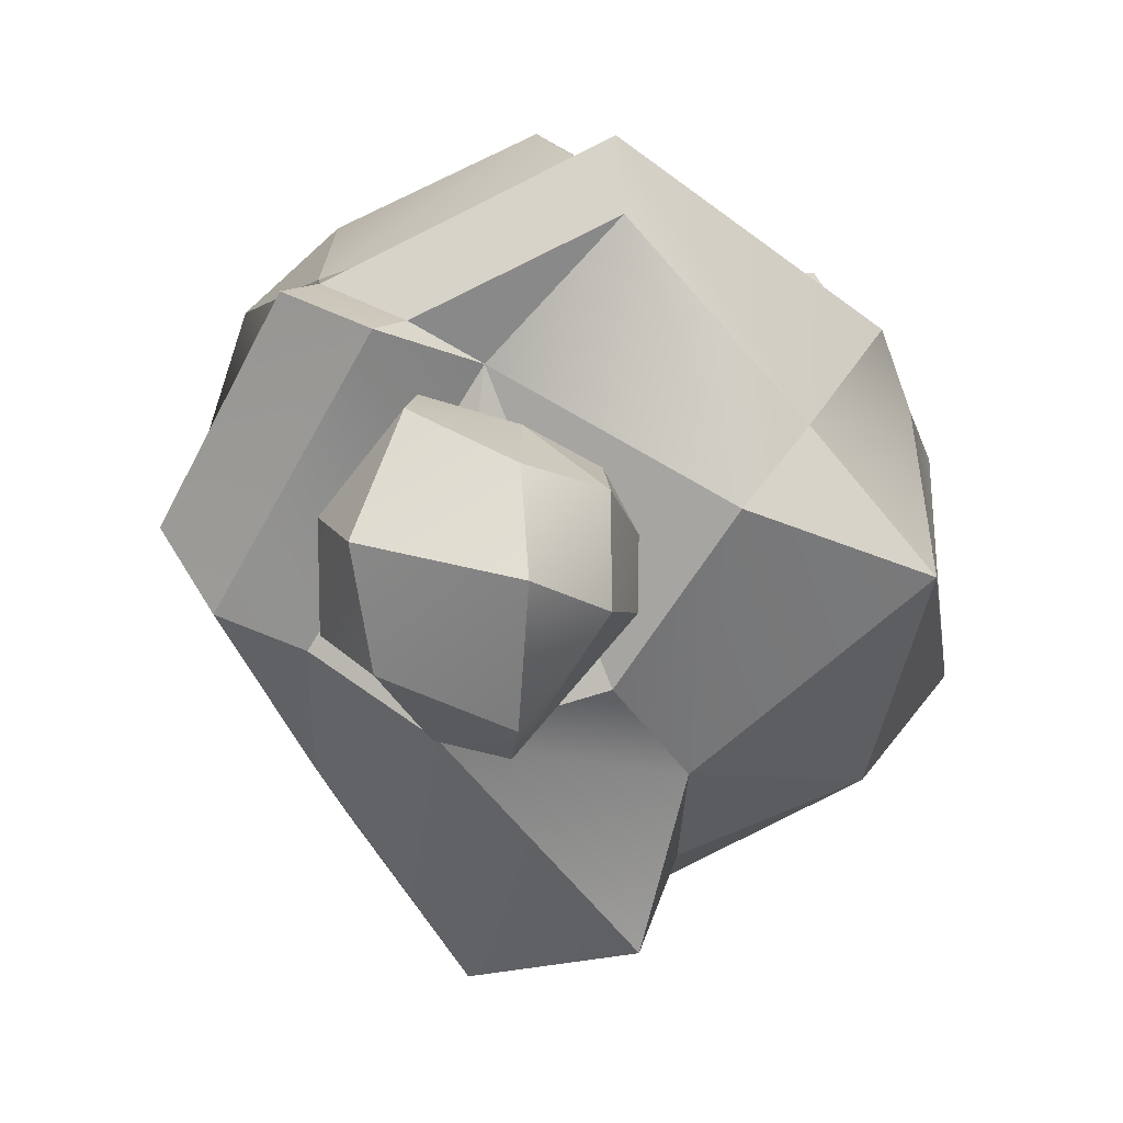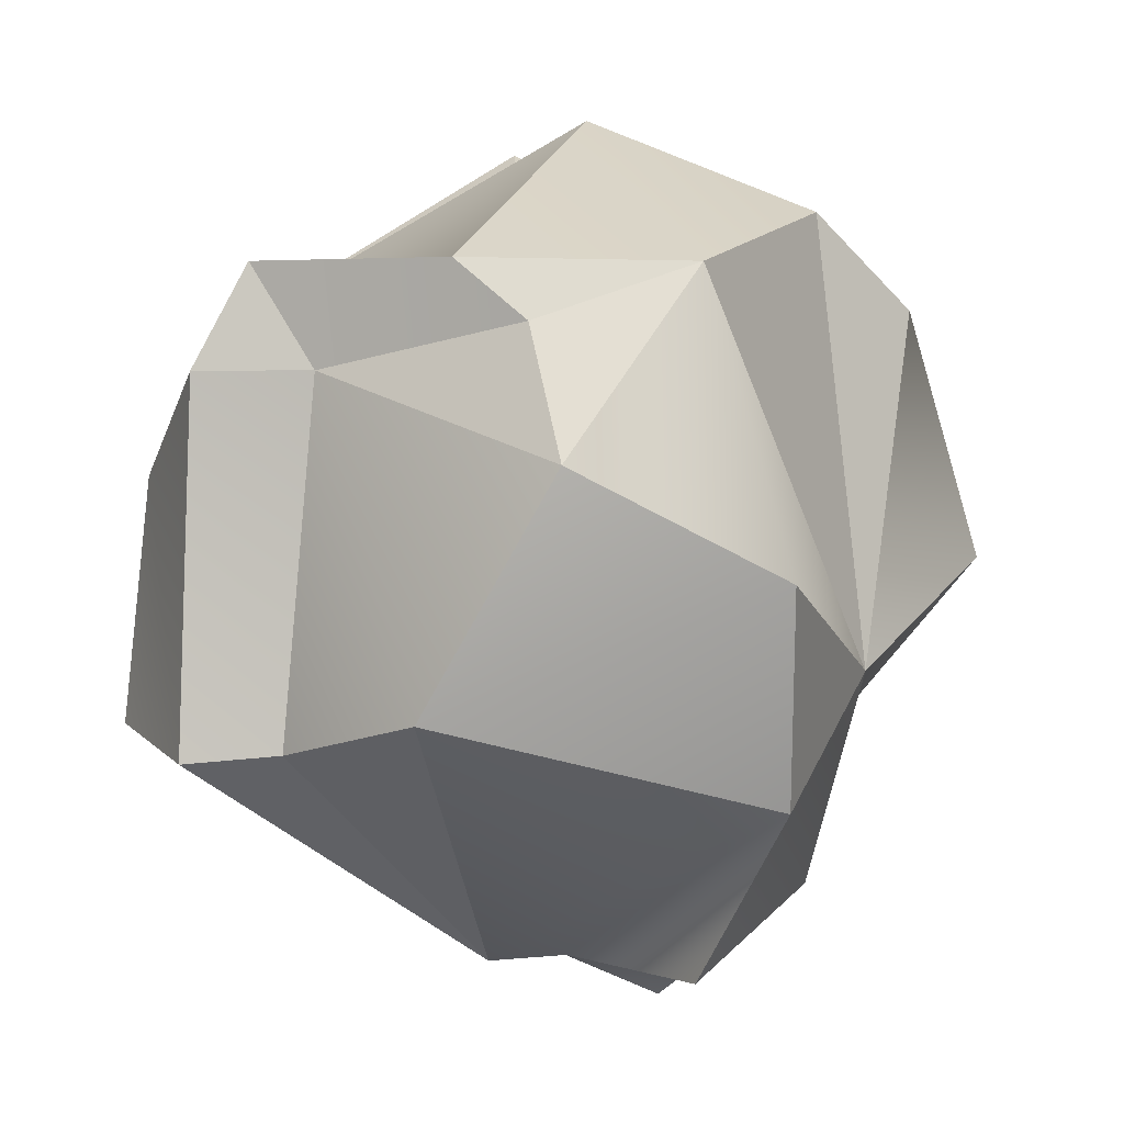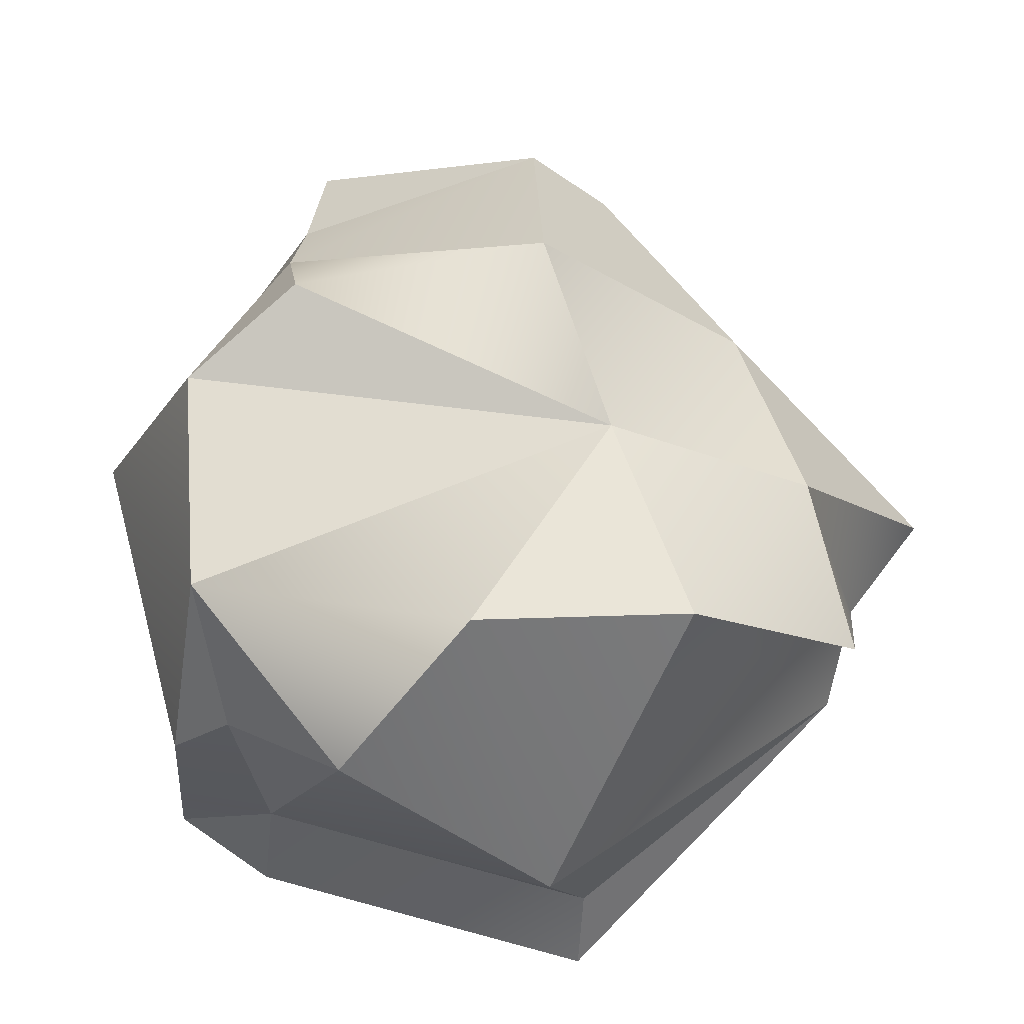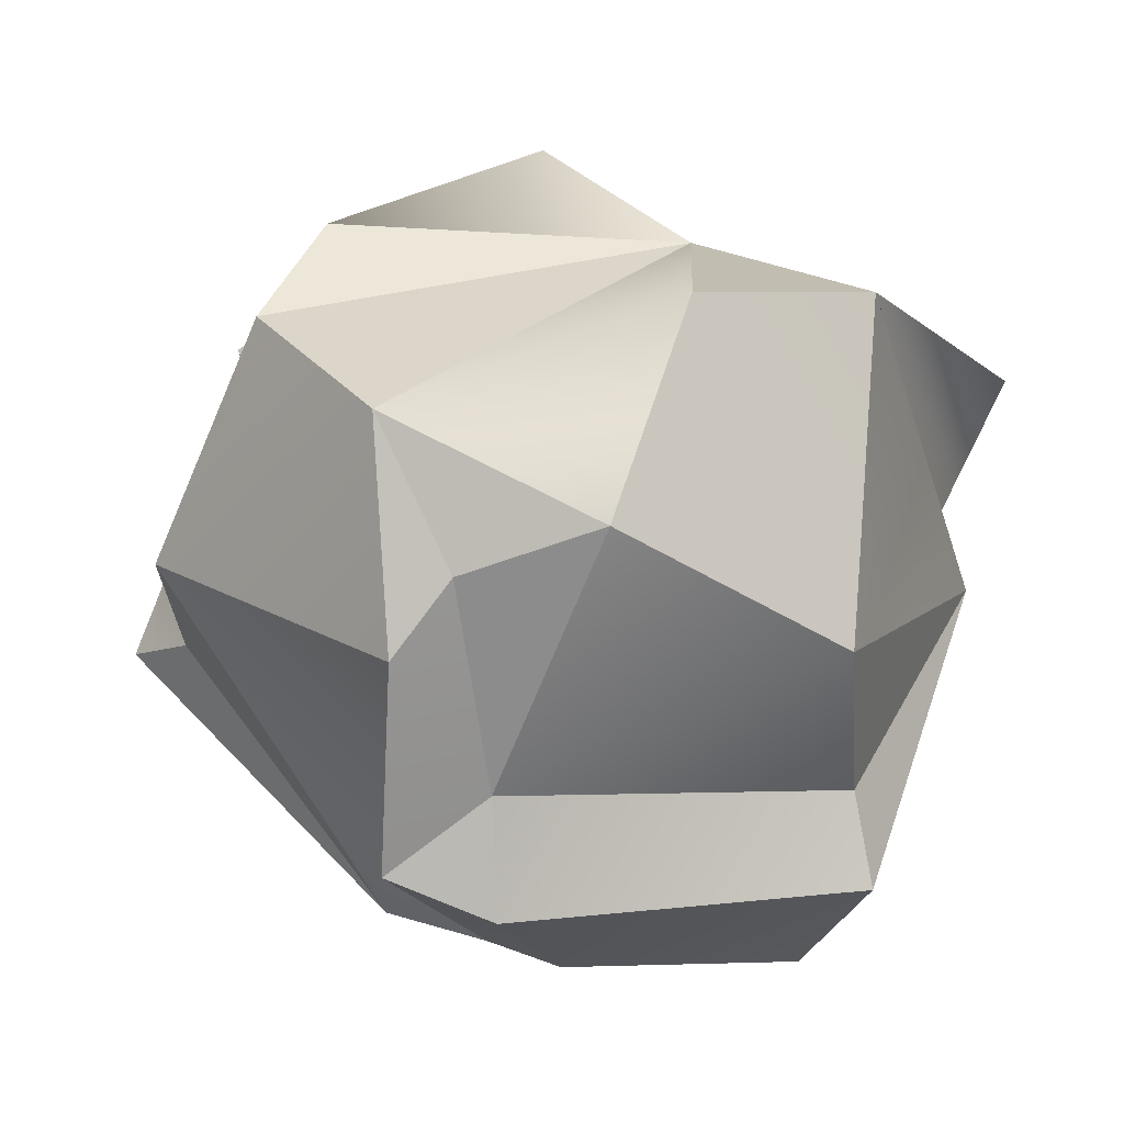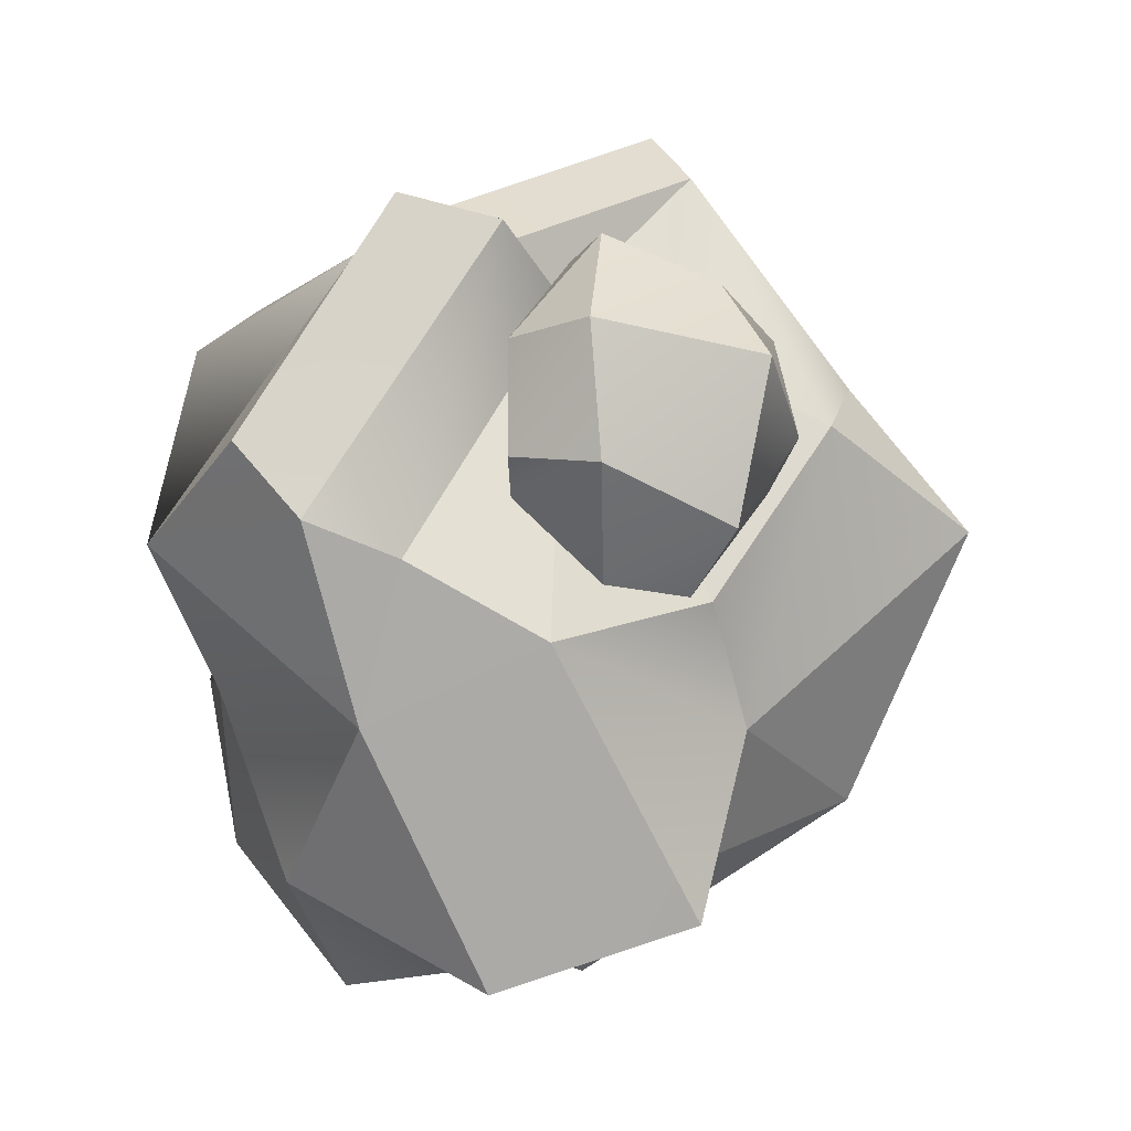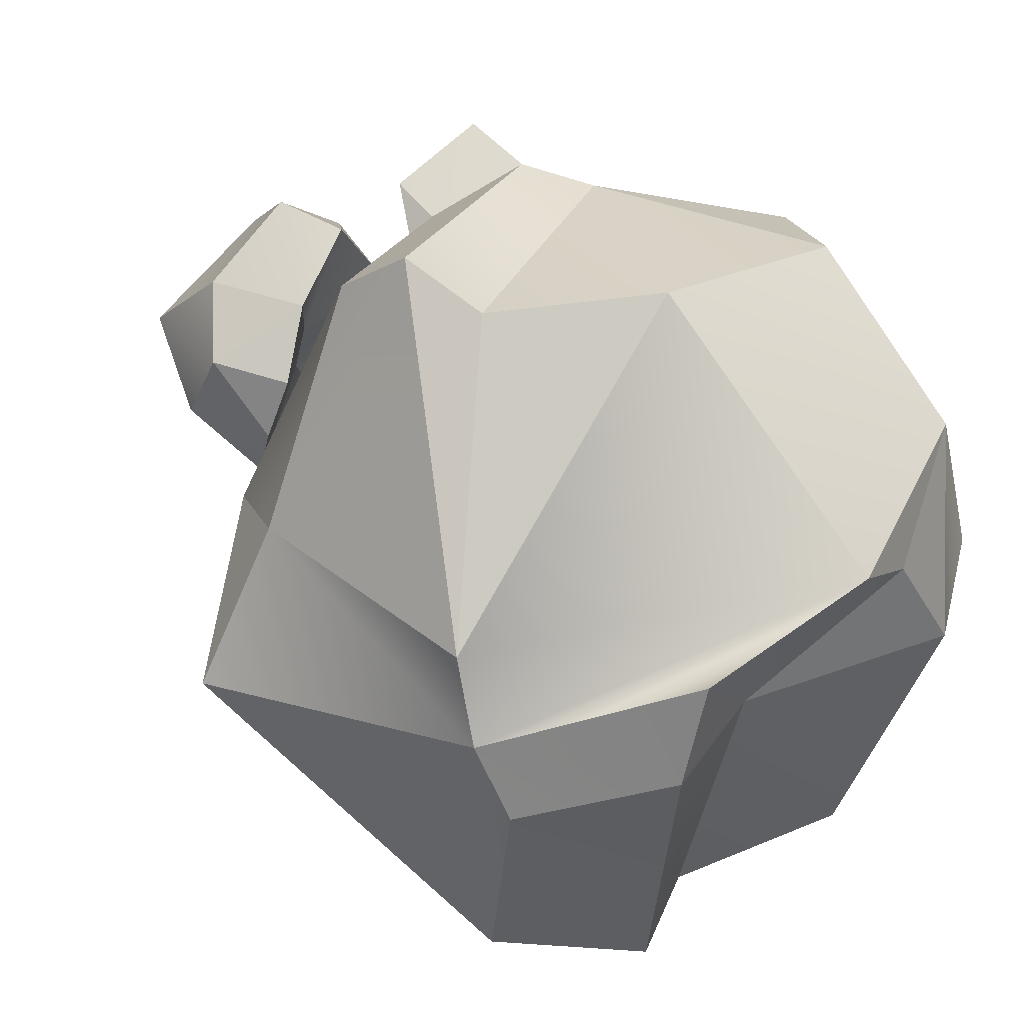
<metadata>
{"format":"obj","ext":"obj","renderer":"f3d","projection":"perspective","resolution":1024,"background":"white","views":[{"elev":13.2,"azim":118.6,"up":"+Y"},{"elev":-3.9,"azim":-60.6,"up":"+Y"},{"elev":63.6,"azim":-73.5,"up":"+Z"},{"elev":25.8,"azim":-101.7,"up":"+Z"},{"elev":-13.8,"azim":91.4,"up":"+Y"},{"elev":54.1,"azim":-127.5,"up":"+Y"}]}
</metadata>
<code>
v  -0.4639 -0.1793 0.1095
v  -0.2341 -0.2589 0.3729
v  -0.3247 -0.054 0.4218
v  -0.4523 0.0499 0.2546
v  -0.1258 -0.4128 -0.0147
v  -0.4082 -0.2052 -0.0726
v  -0.455 -0.2136 -0.1588
v  -0.428 0.1556 -0.025
v  -0.1219 -0.231 -0.2995
v  -0.0232 -0.3144 -0.1288
v  -0.0217 -0.412 0.0178
v  -0.3553 0.0746 -0.2746
v  -0.3556 -0.1725 -0.3012
v  -0.4659 0.1587 -0.1415
v  -0.1662 -0.4236 0.2403
v  -0.4185 0.1867 0.201
v  -0.1291 0.4375 0.1013
v  -0.433 0.2492 0.1289
v  -0.3309 0.2432 0.3341
v  -0.111 0.3238 0.3473
v  -0.2453 0.2346 -0.2587
v  -0.015 0.4068 -0.0502
v  0.058 0.457 -0.0932
v  0.1298 0.302 0.2156
v  0.0381 0.18 -0.2999
v  0.004 0.0323 -0.4247
v  -0.2938 0.1382 -0.2748
v  0.2176 0.2819 0.054
v  0.1181 0.3869 -0.1341
v  0.1998 0.309 0.1674
v  -0.4412 0.2631 -0.0926
v  0.0031 0.2386 0.3969
v  0.242 -0.1357 0.0082
v  0.0813 -0.3889 -0.1368
v  0.0683 -0.1895 -0.186
v  0.1691 -0.0793 -0.1499
v  0.1824 -0.2083 0.197
v  0.2599 -0.0568 0.1516
v  0.2876 -0.024 0.2467
v  0.1643 0.2356 -0.0025
v  0.1093 -0.0024 0.4247
v  -0.0509 -0.1222 0.3697
v  -0.0193 -0.3318 0.289
v  0.28 0.0578 0.3162
v  0.2806 0.282 0.0546
v  0.2814 0.3116 0.1605
v  0.0749 -0.457 0.0746
v  0.136 0.1111 -0.2734
v  0.4659 0.118 -0.0337
v  0.3988 0.1198 0.0434
v  0.399 0.0054 0.0434
v  0.4415 -0.0124 -0.0434
v  0.3288 -0.0145 0.0434
v  0.3391 -0.1019 -0.0434
v  0.2968 0.1059 0.0406
v  0.3169 0.024 -0.0841
v  0.3824 0.2289 -0.0434
v  0.306 0.2273 -0.0117
v  0.4265 0.0925 -0.1995
v  0.3224 0.0441 -0.2291
v  0.2877 0.1511 -0.2087
v  0.3632 0.1845 -0.1554
v  0.2605 0.1984 -0.0998
v  0.2095 0.1534 -0.1596
v  0.2188 0.0174 -0.2036
v  0.2036 0.0905 -0.1957
v  0.3907 -0.0621 -0.1677
v  0.3278 -0.1118 -0.1248
v  0.289 0.1183 -0.0842
g 002_planet_01
f 1 2 3 4
f 5 6 7
f 6 5 1
f 8 6 1 4
f 5 9 10 11
f 12 13 7 14
f 9 5 7 13
f 6 8 14 7
f 2 1 5 11 15
f 4 16 8
f 17 18 19 20
f 21 22 23
f 22 21 17
f 24 22 17 20
f 25 26 27 21
f 28 29 23 30
f 25 21 23 29
f 22 24 30 23
f 18 17 21 27 31
f 20 32 24
f 33 34 35 36
f 37 38 39
f 38 37 33
f 38 33 40
f 37 41 42 43
f 44 39 45 46
f 41 37 39 44
f 38 40 45 39
f 33 37 47 34
f 36 48 40
f 8 16 18 31
f 14 31 27 12
f 8 31 14
f 11 47 43 15
f 34 11 10
f 34 47 11
f 29 40 48 25
f 28 30 46 45
f 28 40 29
f 28 45 40
f 4 19 16
f 43 42 2 15
f 44 46 30
f 24 41 44 30
f 32 42 41 24
f 42 32 20
f 42 20 19
f 19 18 16
f 3 2 42
f 19 4 3 42
f 13 12 27 26
f 35 34 10
f 26 9 13
f 26 35 9
f 35 26 48 36
f 26 25 48
f 35 10 9
f 37 43 47
f 33 36 40
f 49 50 51 52
f 53 54 52 51
f 55 53 51 50
f 53 56 54
f 50 57 58
f 55 50 58
f 59 60 61 62
f 63 61 64
f 60 65 66 61
f 67 68 60 59
f 65 60 68
f 57 62 63 58
f 49 59 62 57
f 52 67 59 49
f 54 68 67 52
f 63 62 61
f 50 49 57
f 69 55 58 63
f 56 53 55 69
f 69 63 64 66
f 65 56 69 66
f 68 54 56 65
f 66 64 61

</code>
